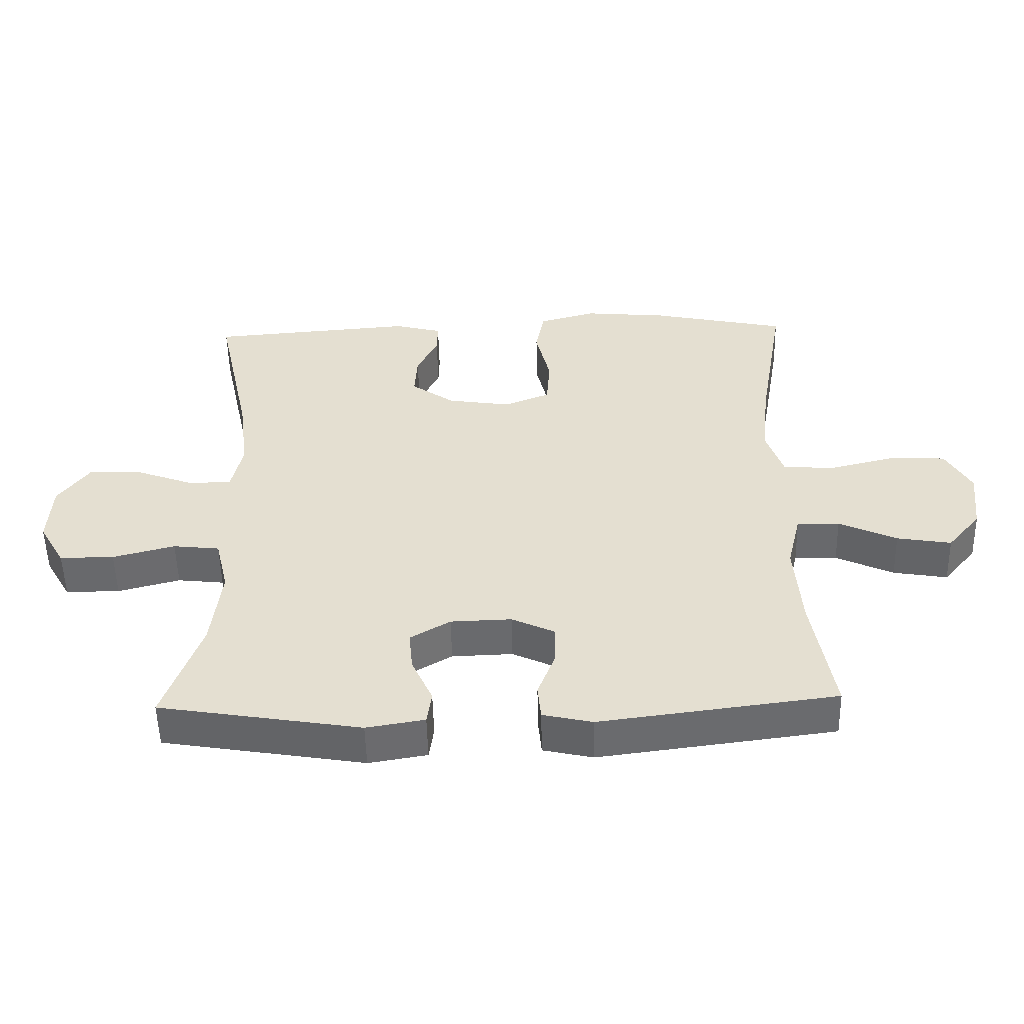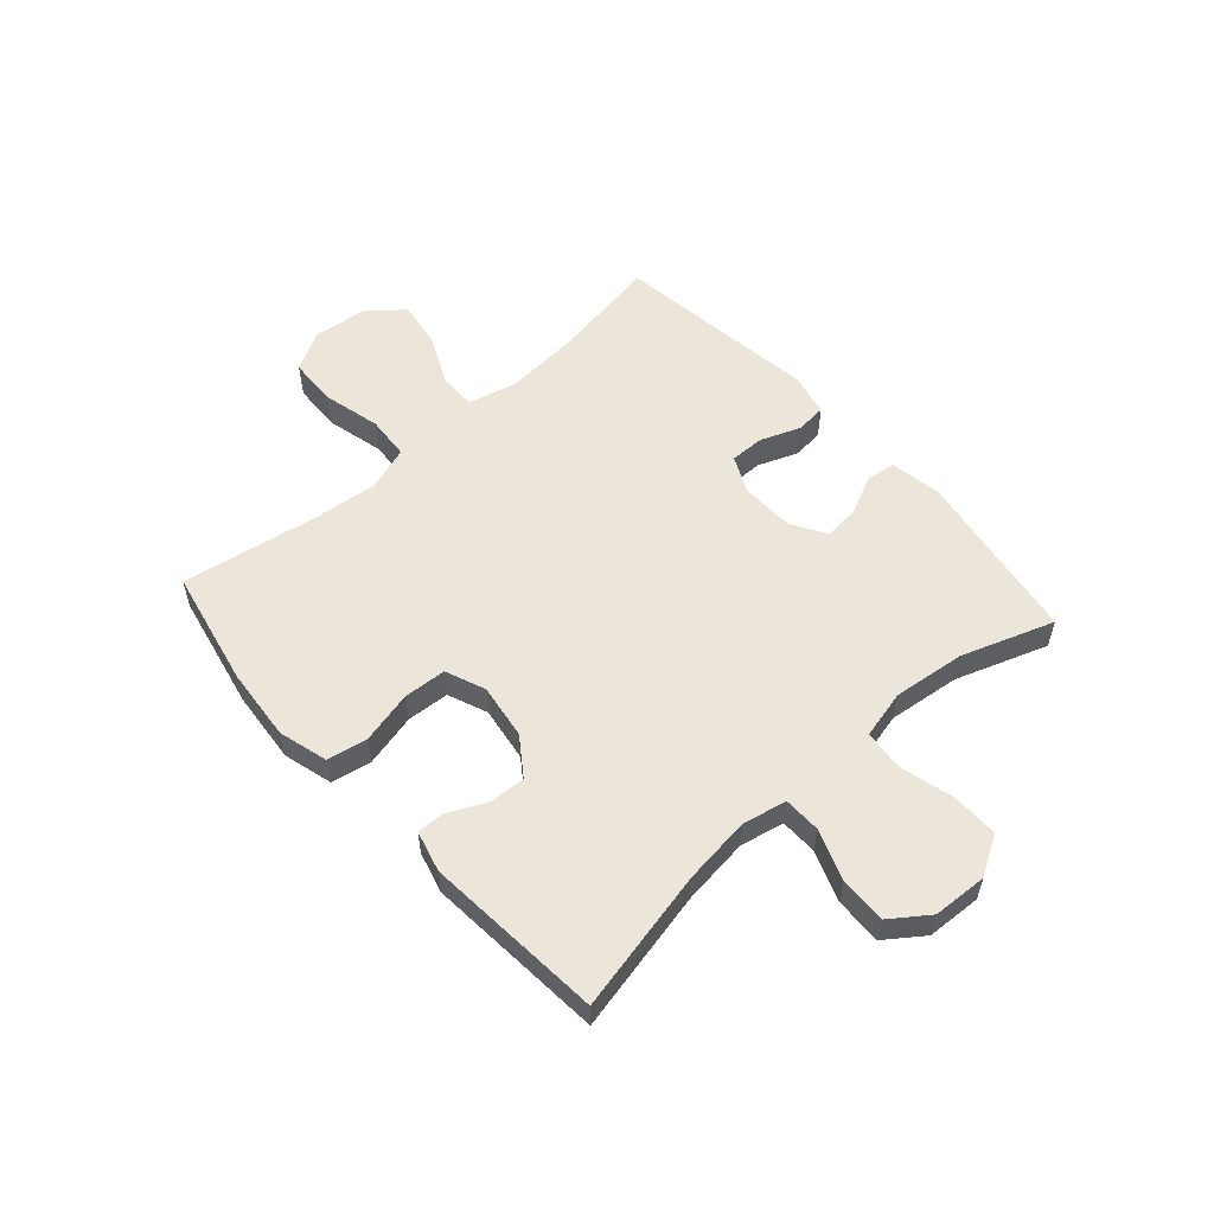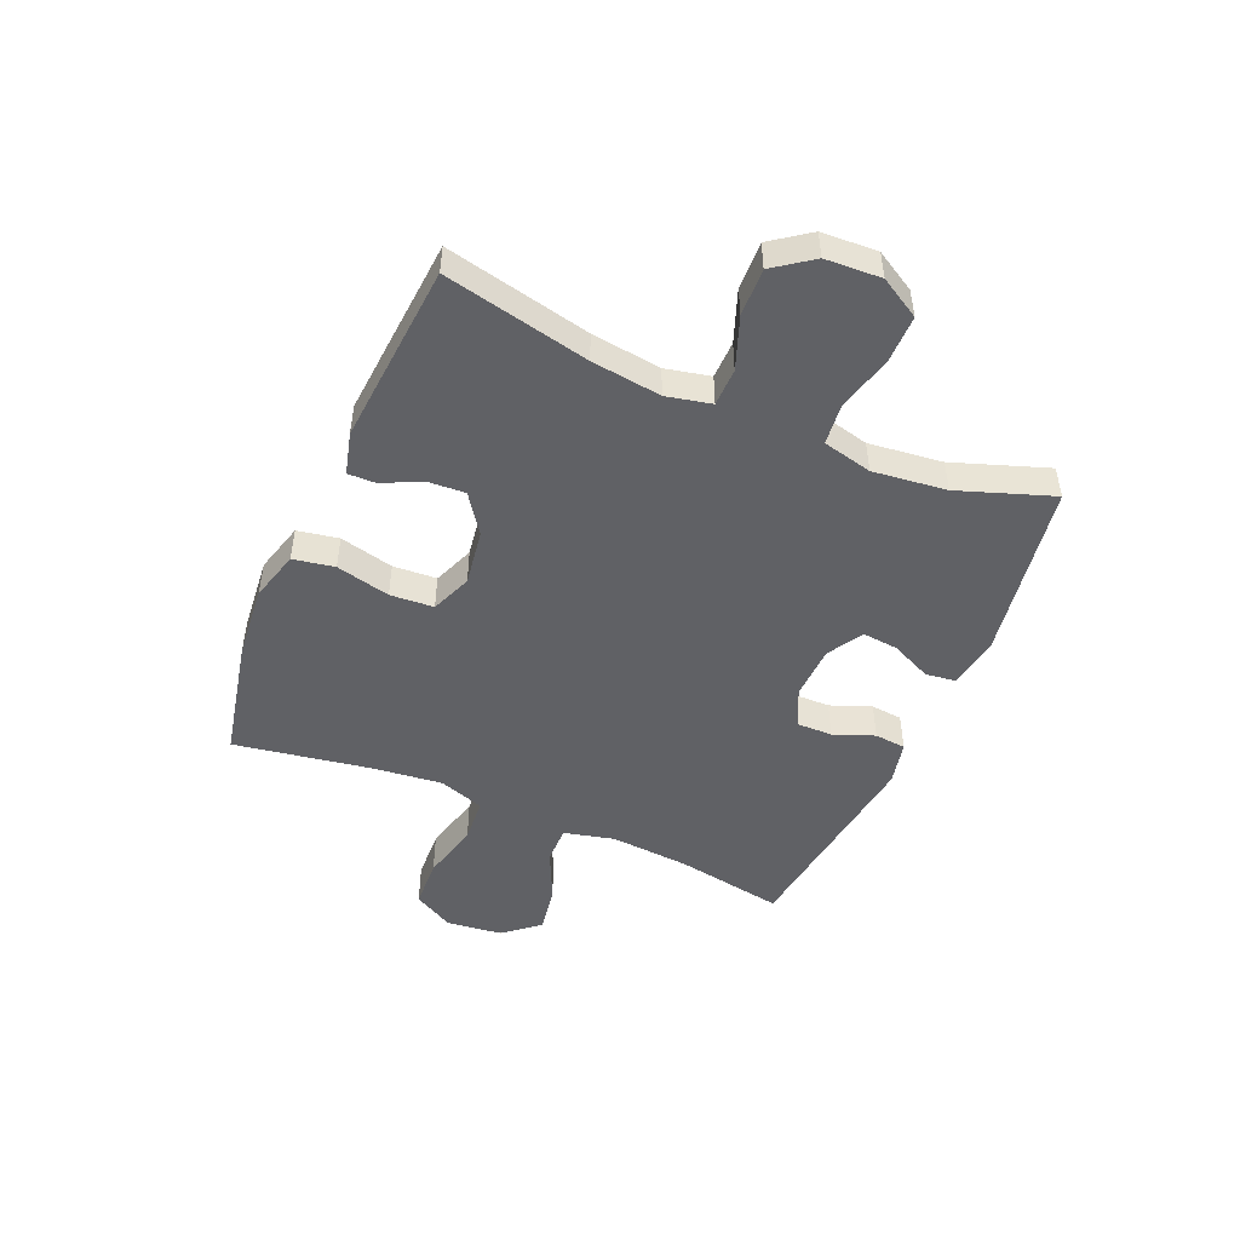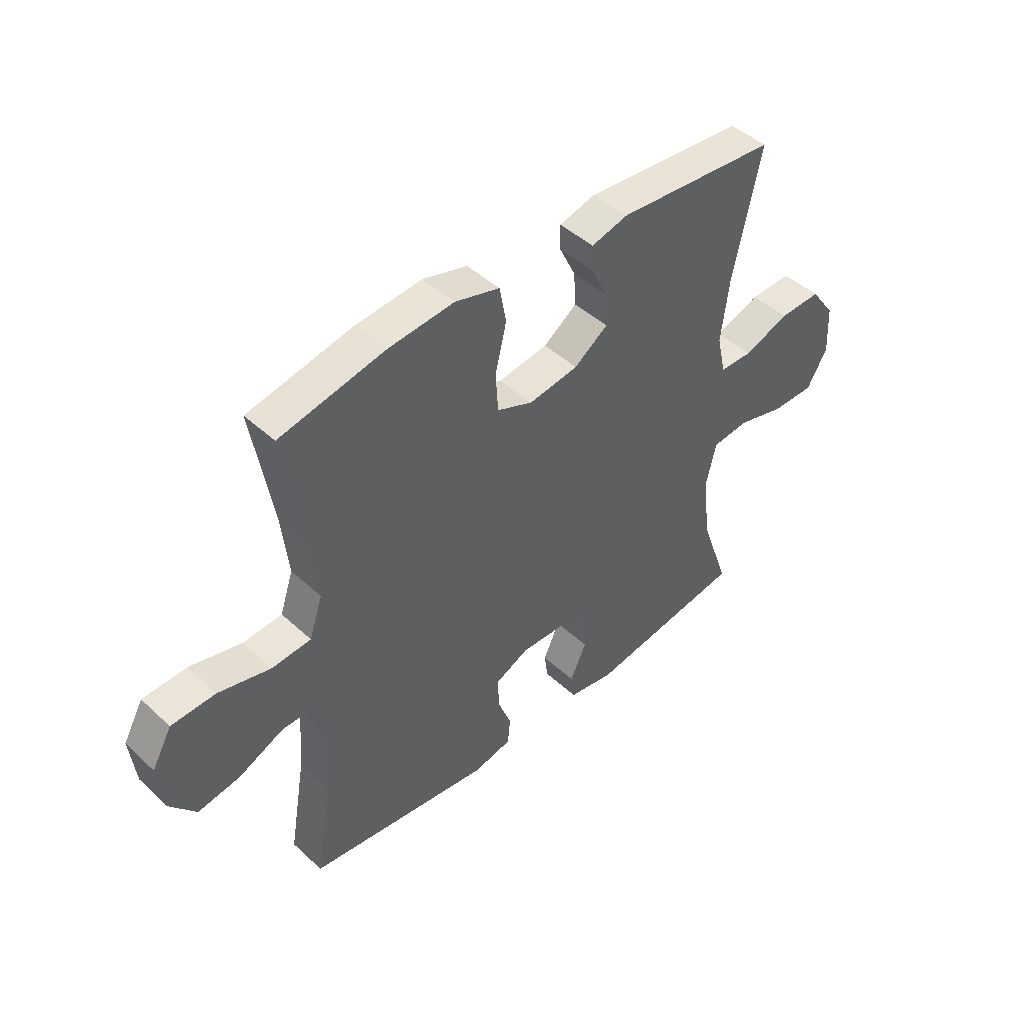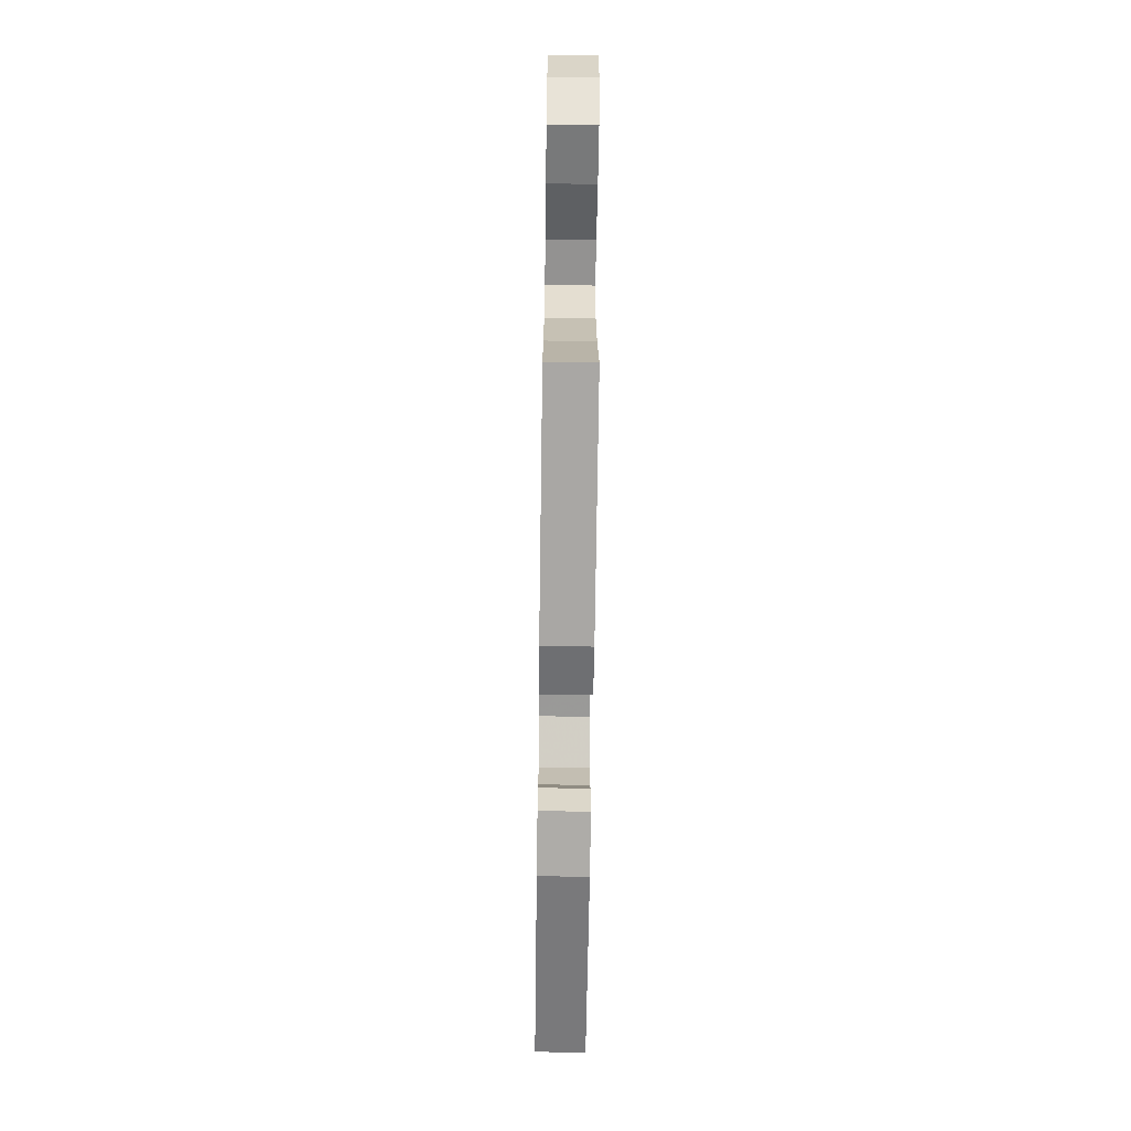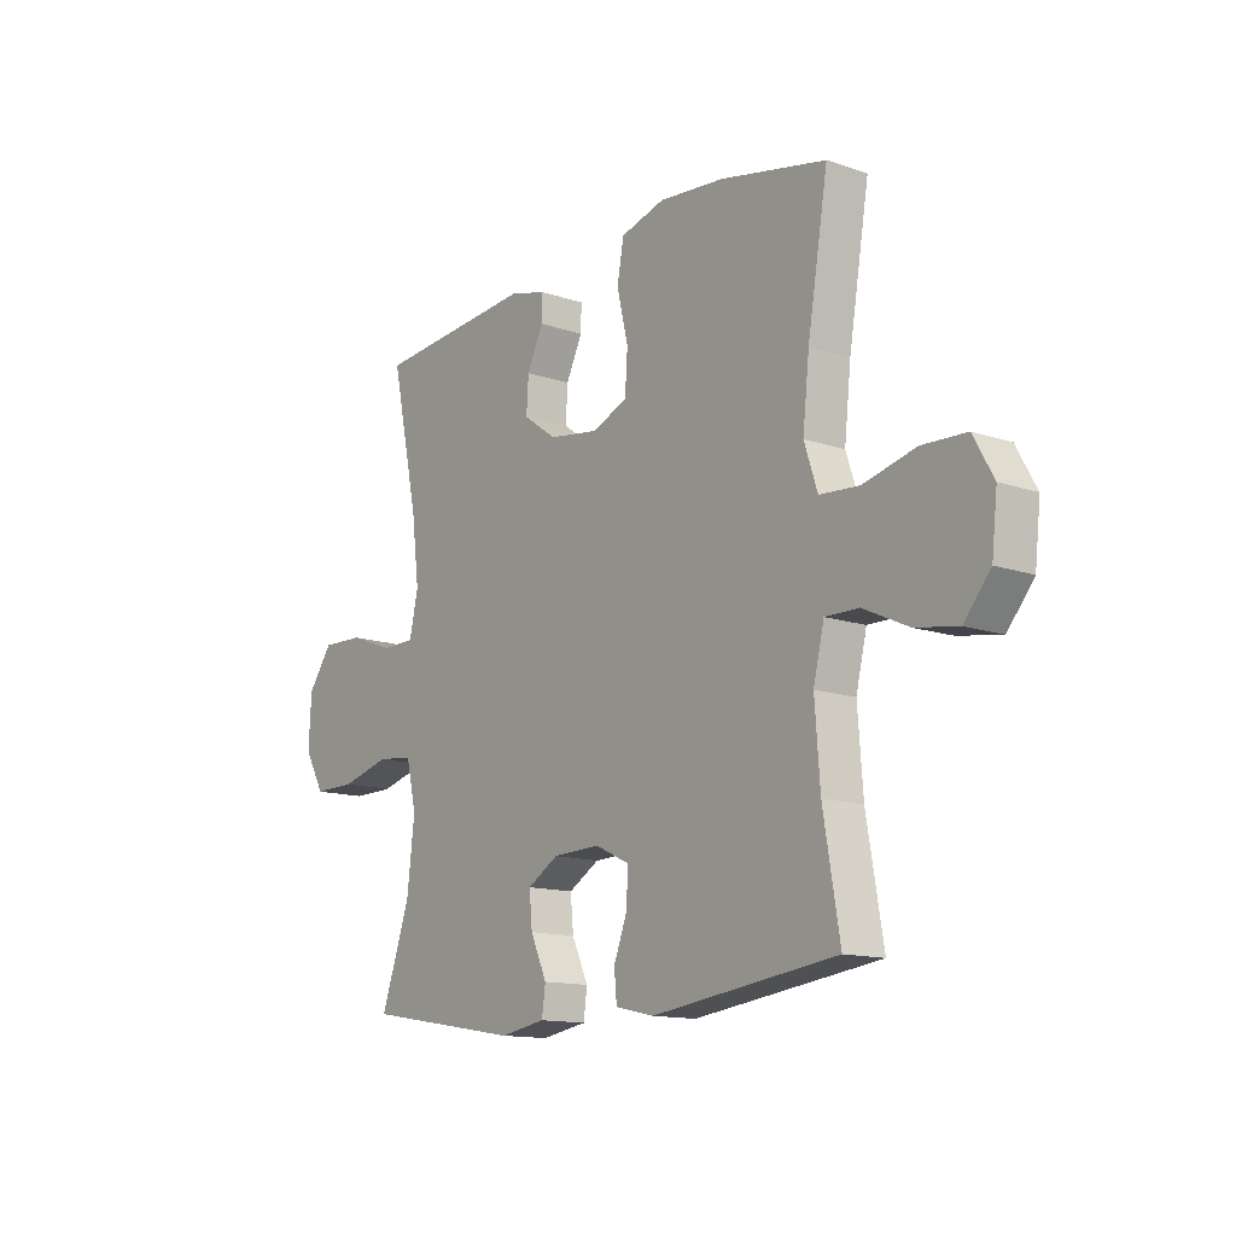
<metadata>
{"format":"obj","ext":"obj","renderer":"f3d","projection":"perspective","resolution":1024,"background":"white","views":[{"elev":-52.8,"azim":-178.7,"up":"+Z"},{"elev":55.7,"azim":48.2,"up":"+Y"},{"elev":-48.7,"azim":66.7,"up":"+Y"},{"elev":45.3,"azim":-43.3,"up":"+Z"},{"elev":-67.3,"azim":-90.8,"up":"+Z"},{"elev":-13.5,"azim":-127.3,"up":"+Z"}]}
</metadata>
<code>
v -0.5 0.07 0.5
v -0.293 0.07 0.544
v -0.165 0.07 0.556
v -0.078 0.07 0.532
v -0.065 0.07 0.461
v -0.087 0.07 0.368
v -0.082 0.07 0.293
v -0.012 0.07 0.265
v 0.085 0.07 0.28
v 0.151 0.07 0.327
v 0.147 0.07 0.392
v 0.115 0.07 0.458
v 0.114 0.07 0.506
v 0.186 0.07 0.525
v 0.5 0.07 0.5
v 0.446 0.07 0.25
v 0.431 0.07 0.13
v 0.448 0.07 0.053
v 0.513 0.07 0.052
v 0.602 0.07 0.085
v 0.684 0.07 0.088
v 0.732 0.07 0.022
v 0.737 0.07 -0.074
v 0.697 0.07 -0.143
v 0.614 0.07 -0.143
v 0.519 0.07 -0.118
v 0.448 0.07 -0.126
v 0.428 0.07 -0.211
v 0.443 0.07 -0.338
v 0.5 0.07 -0.5
v 0.192 0.07 -0.551
v 0.103 0.07 -0.536
v 0.096 0.07 -0.485
v 0.128 0.07 -0.415
v 0.134 0.07 -0.353
v 0.073 0.07 -0.317
v -0.02 0.07 -0.314
v -0.086 0.07 -0.345
v -0.085 0.07 -0.406
v -0.058 0.07 -0.476
v -0.063 0.07 -0.53
v -0.139 0.07 -0.547
v -0.5 0.07 -0.5
v -0.468 0.07 -0.311
v -0.458 0.07 -0.176
v -0.479 0.07 -0.089
v -0.544 0.07 -0.09
v -0.632 0.07 -0.131
v -0.715 0.07 -0.145
v -0.766 0.07 -0.084
v -0.777 0.07 0.012
v -0.738 0.07 0.082
v -0.652 0.07 0.086
v -0.55 0.07 0.061
v -0.473 0.07 0.067
v -0.447 0.07 0.145
v -0.46 0.07 0.263
v -0.5 0 0.5
v -0.293 0 0.544
v -0.165 0 0.556
v -0.078 0 0.532
v -0.065 0 0.461
v -0.087 0 0.368
v -0.082 0 0.293
v -0.012 0 0.265
v 0.085 0 0.28
v 0.151 0 0.327
v 0.147 0 0.392
v 0.115 0 0.458
v 0.114 0 0.506
v 0.186 0 0.525
v 0.5 0 0.5
v 0.446 0 0.25
v 0.431 0 0.13
v 0.448 0 0.053
v 0.513 0 0.052
v 0.602 0 0.085
v 0.684 0 0.088
v 0.732 0 0.022
v 0.737 0 -0.074
v 0.697 0 -0.143
v 0.614 0 -0.143
v 0.519 0 -0.118
v 0.448 0 -0.126
v 0.428 0 -0.211
v 0.443 0 -0.338
v 0.5 0 -0.5
v 0.192 0 -0.551
v 0.103 0 -0.536
v 0.096 0 -0.485
v 0.128 0 -0.415
v 0.134 0 -0.353
v 0.073 0 -0.317
v -0.02 0 -0.314
v -0.086 0 -0.345
v -0.085 0 -0.406
v -0.058 0 -0.476
v -0.063 0 -0.53
v -0.139 0 -0.547
v -0.5 0 -0.5
v -0.468 0 -0.311
v -0.458 0 -0.176
v -0.479 0 -0.089
v -0.544 0 -0.09
v -0.632 0 -0.131
v -0.715 0 -0.145
v -0.766 0 -0.084
v -0.777 0 0.012
v -0.738 0 0.082
v -0.652 0 0.086
v -0.55 0 0.061
v -0.473 0 0.067
v -0.447 0 0.145
v -0.46 0 0.263
f 51 52 53 54
f 51 54 55
f 50 51 55
f 47 48 49 50
f 46 47 50 55
f 45 46 55 56
f 41 42 43 44
f 39 40 41 44
f 38 39 44 45
f 37 38 45 56
f 31 32 33 34
f 29 30 31 34
f 28 29 34 35
f 27 28 35 36
f 23 24 25 26
f 23 26 27
f 22 23 27
f 19 20 21 22
f 18 19 22 27
f 17 18 27 36
f 13 14 15 16
f 11 12 13 16
f 10 11 16 17
f 9 10 17 36
f 3 4 5 6
f 3 6 7
f 57 1 2 3
f 57 3 7
f 56 57 7 8
f 36 37 56
f 8 9 36 56
f 111 110 109 108
f 112 111 108
f 112 108 107
f 107 106 105 104
f 112 107 104 103
f 113 112 103 102
f 101 100 99 98
f 101 98 97 96
f 102 101 96 95
f 113 102 95 94
f 91 90 89 88
f 91 88 87 86
f 92 91 86 85
f 93 92 85 84
f 83 82 81 80
f 84 83 80
f 84 80 79
f 79 78 77 76
f 84 79 76 75
f 93 84 75 74
f 73 72 71 70
f 73 70 69 68
f 74 73 68 67
f 93 74 67 66
f 63 62 61 60
f 64 63 60
f 60 59 58 114
f 64 60 114
f 65 64 114 113
f 113 94 93
f 113 93 66 65
f 1 58 59 2
f 2 59 60 3
f 3 60 61 4
f 4 61 62 5
f 5 62 63 6
f 6 63 64 7
f 7 64 65 8
f 8 65 66 9
f 9 66 67 10
f 10 67 68 11
f 11 68 69 12
f 12 69 70 13
f 13 70 71 14
f 14 71 72 15
f 15 72 73 16
f 16 73 74 17
f 17 74 75 18
f 18 75 76 19
f 19 76 77 20
f 20 77 78 21
f 21 78 79 22
f 22 79 80 23
f 23 80 81 24
f 24 81 82 25
f 25 82 83 26
f 26 83 84 27
f 27 84 85 28
f 28 85 86 29
f 29 86 87 30
f 30 87 88 31
f 31 88 89 32
f 32 89 90 33
f 33 90 91 34
f 34 91 92 35
f 35 92 93 36
f 36 93 94 37
f 37 94 95 38
f 38 95 96 39
f 39 96 97 40
f 40 97 98 41
f 41 98 99 42
f 42 99 100 43
f 43 100 101 44
f 44 101 102 45
f 45 102 103 46
f 46 103 104 47
f 47 104 105 48
f 48 105 106 49
f 49 106 107 50
f 50 107 108 51
f 51 108 109 52
f 52 109 110 53
f 53 110 111 54
f 54 111 112 55
f 55 112 113 56
f 56 113 114 57
f 57 114 58 1

</code>
